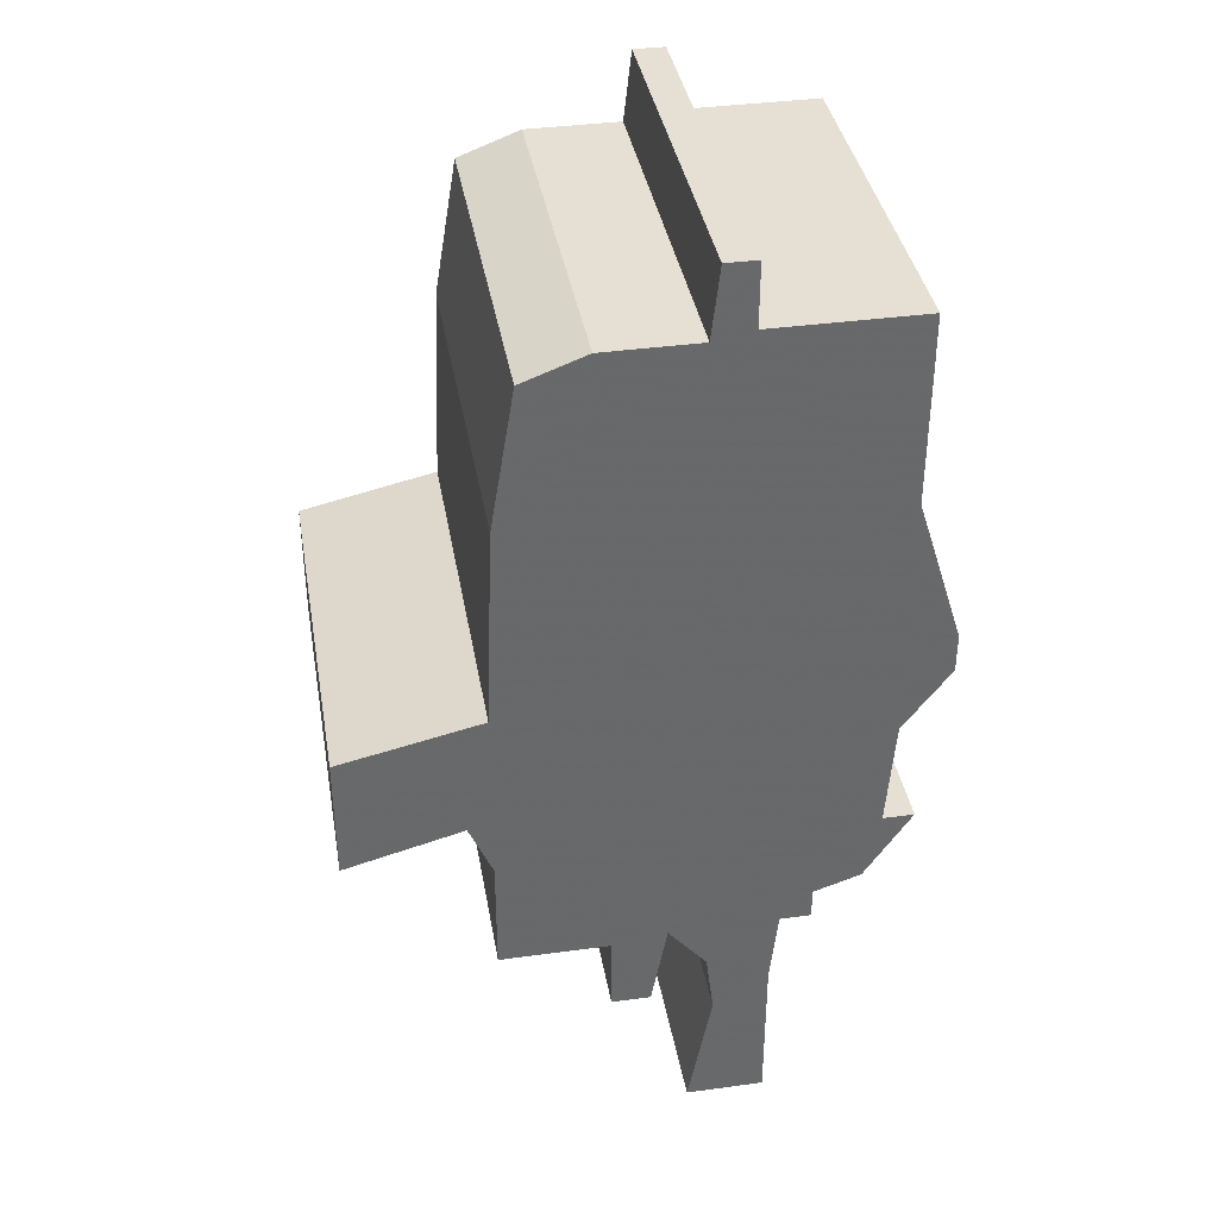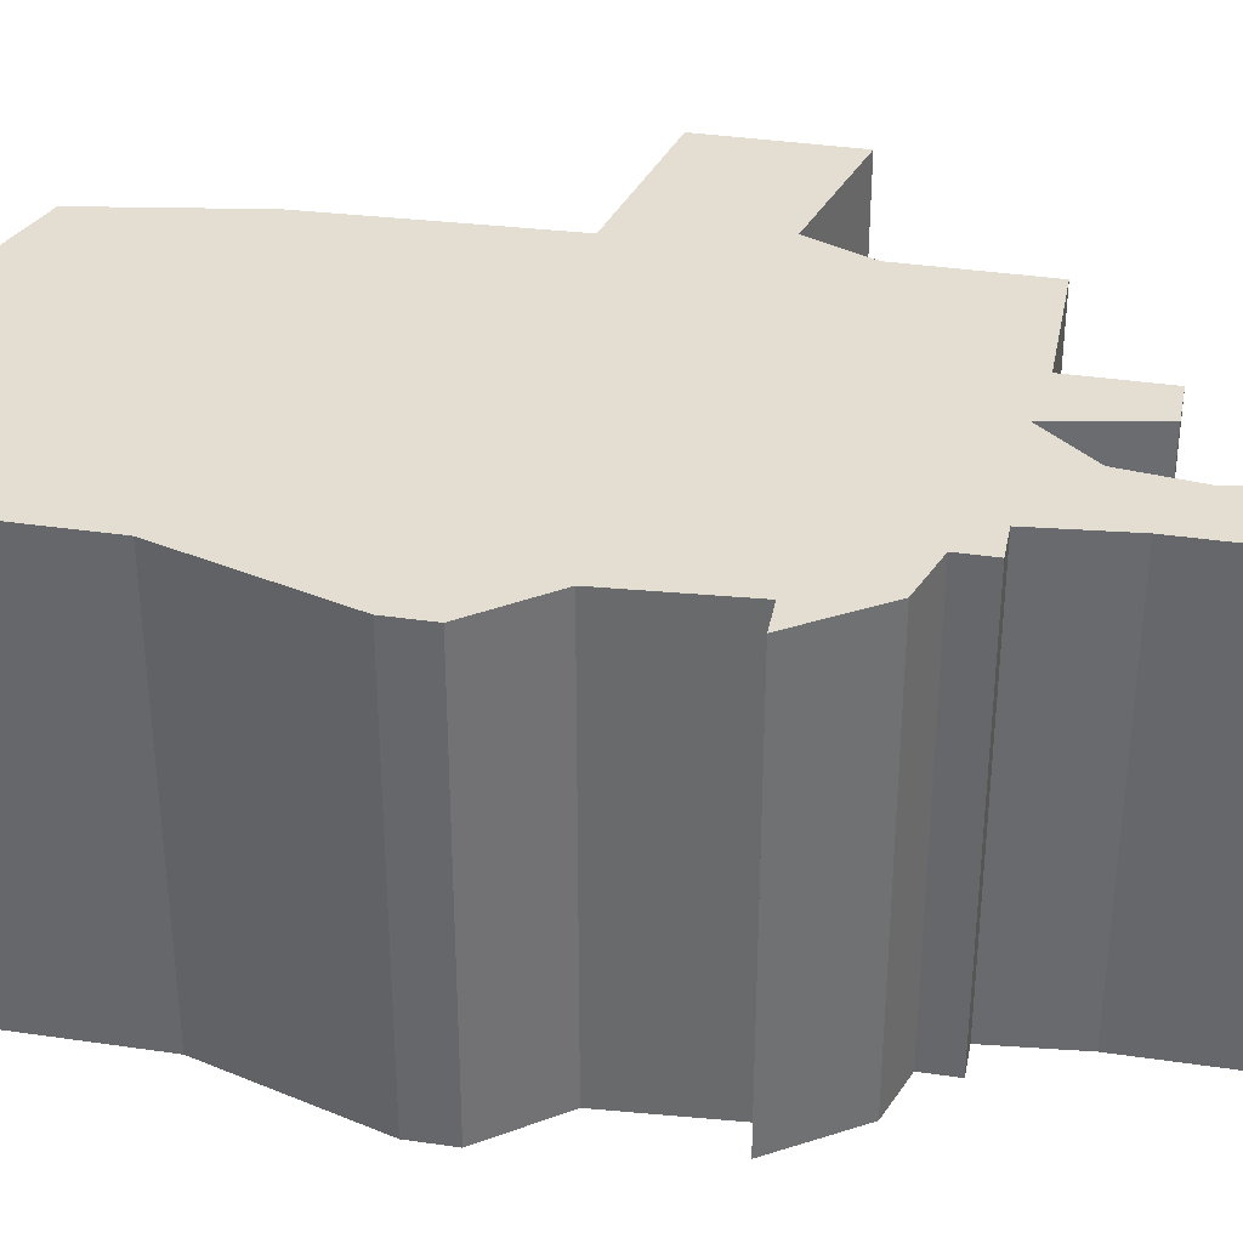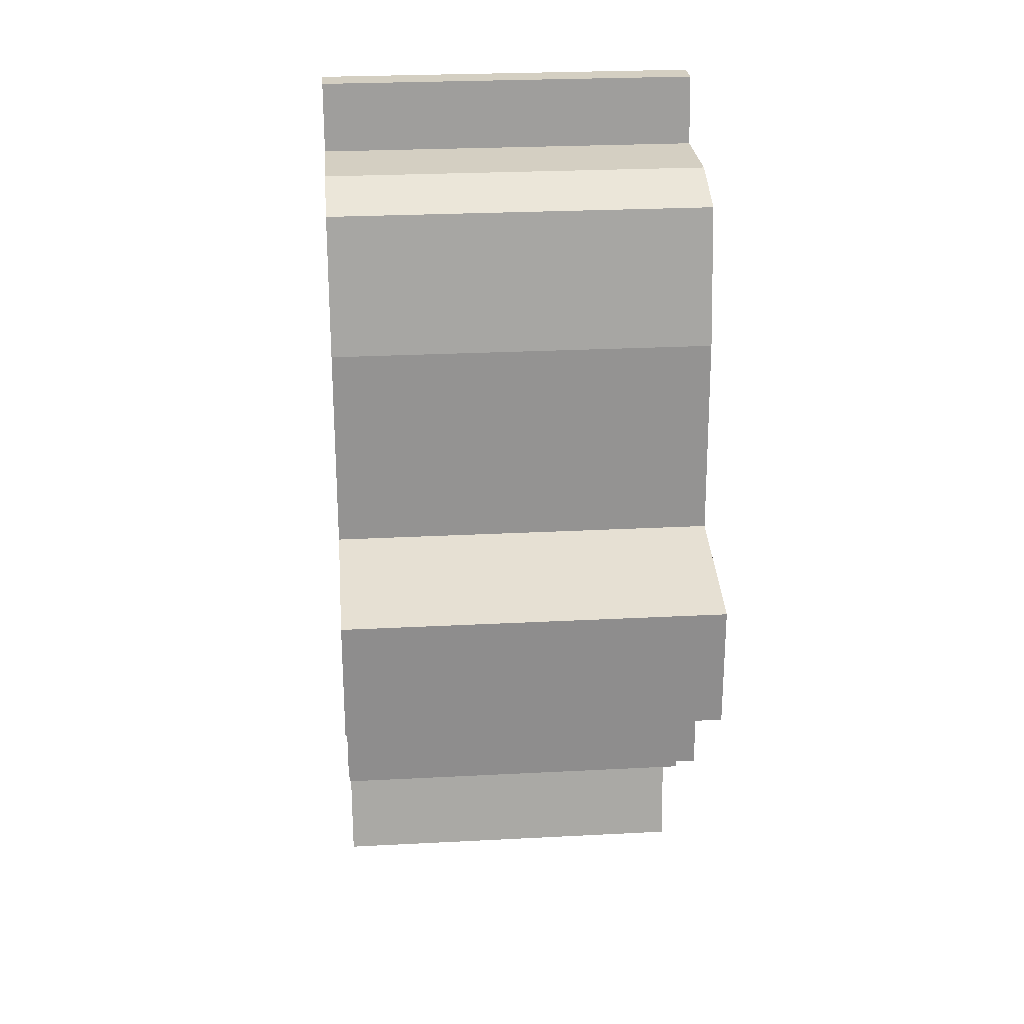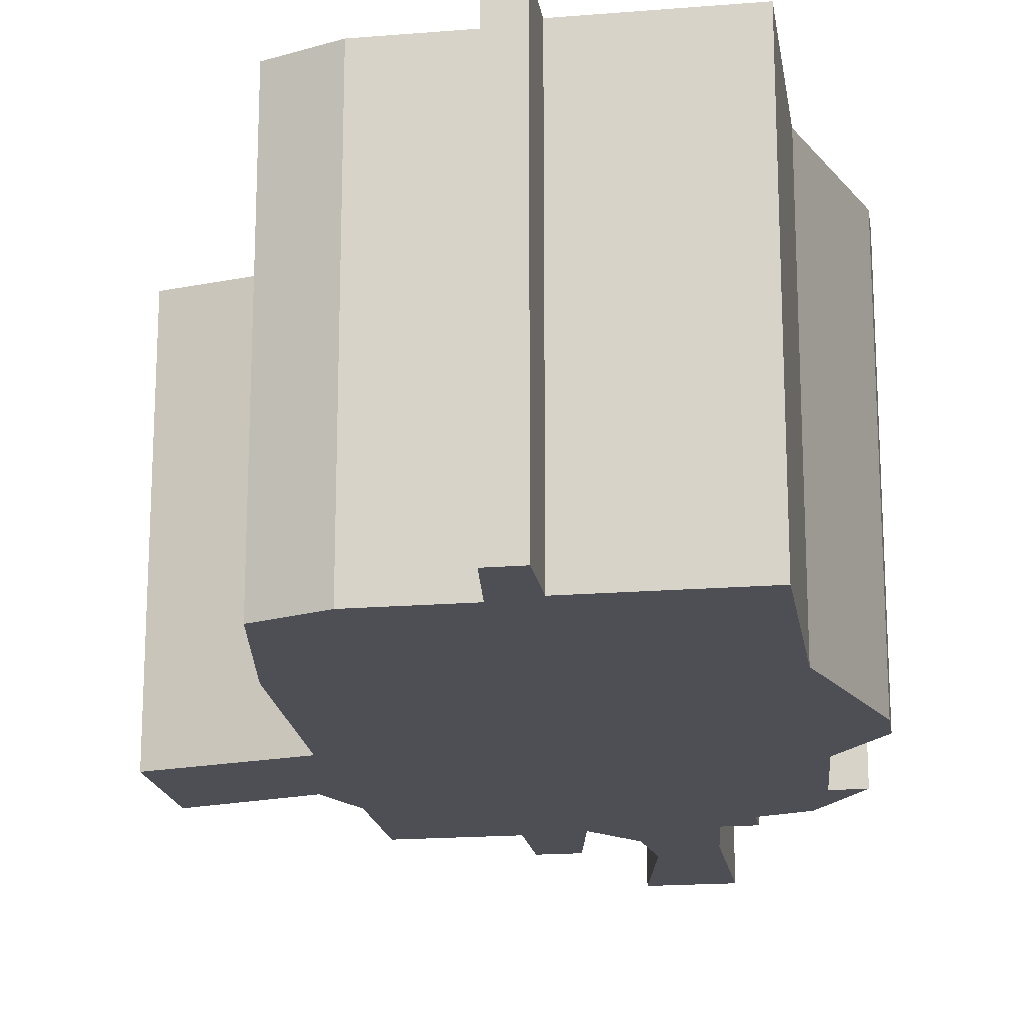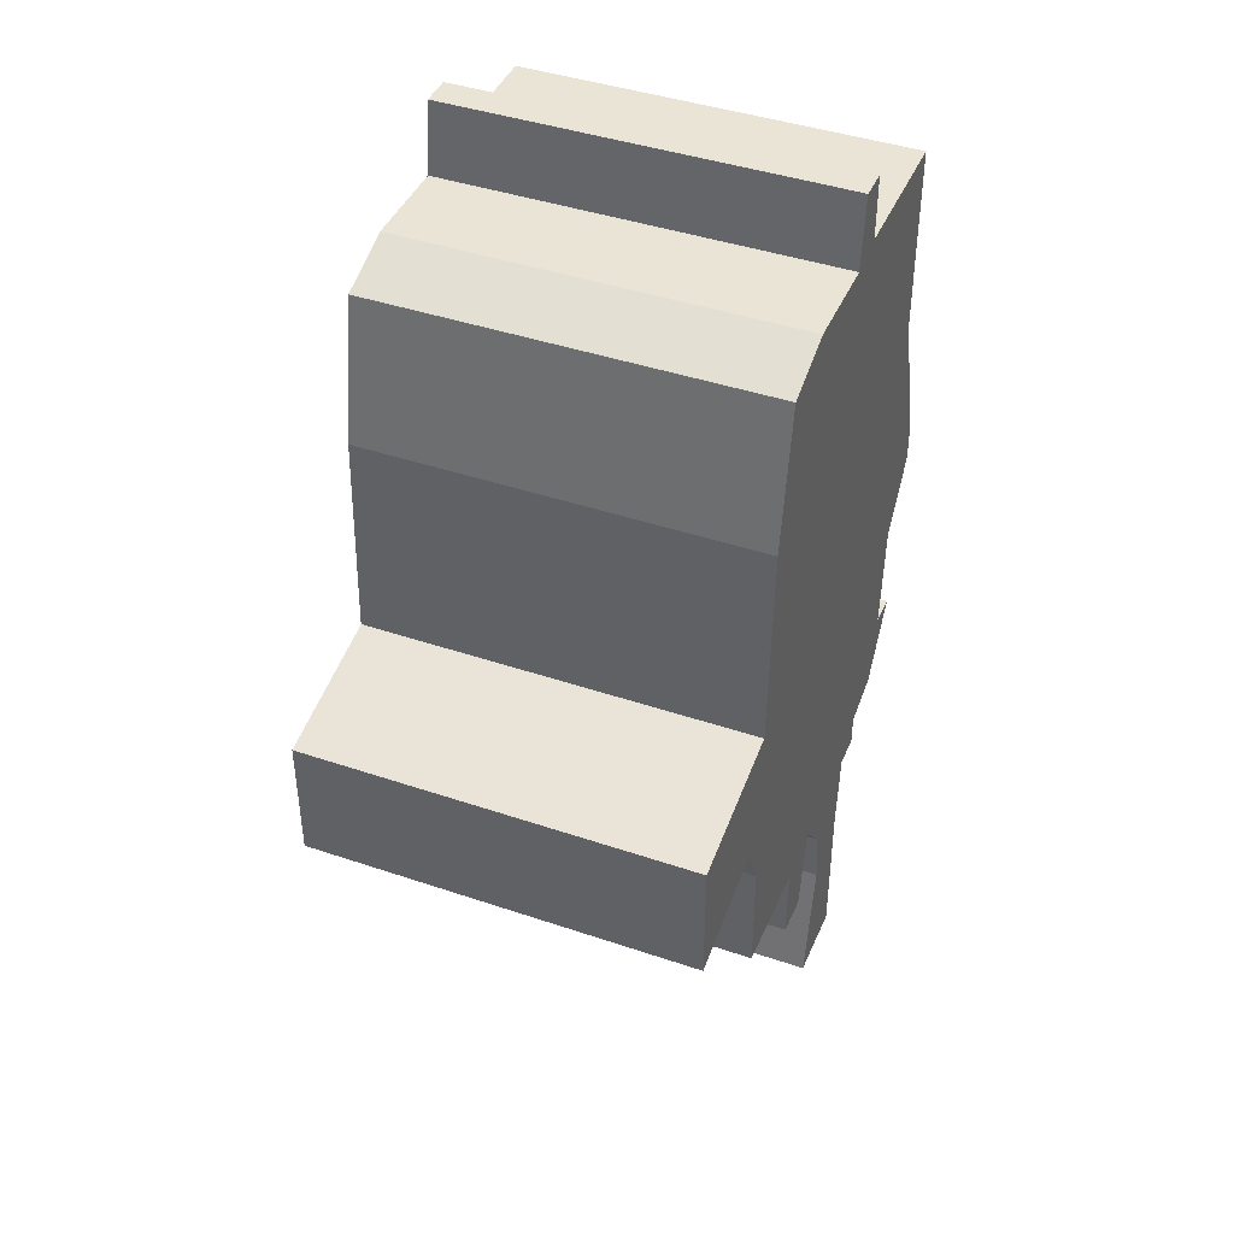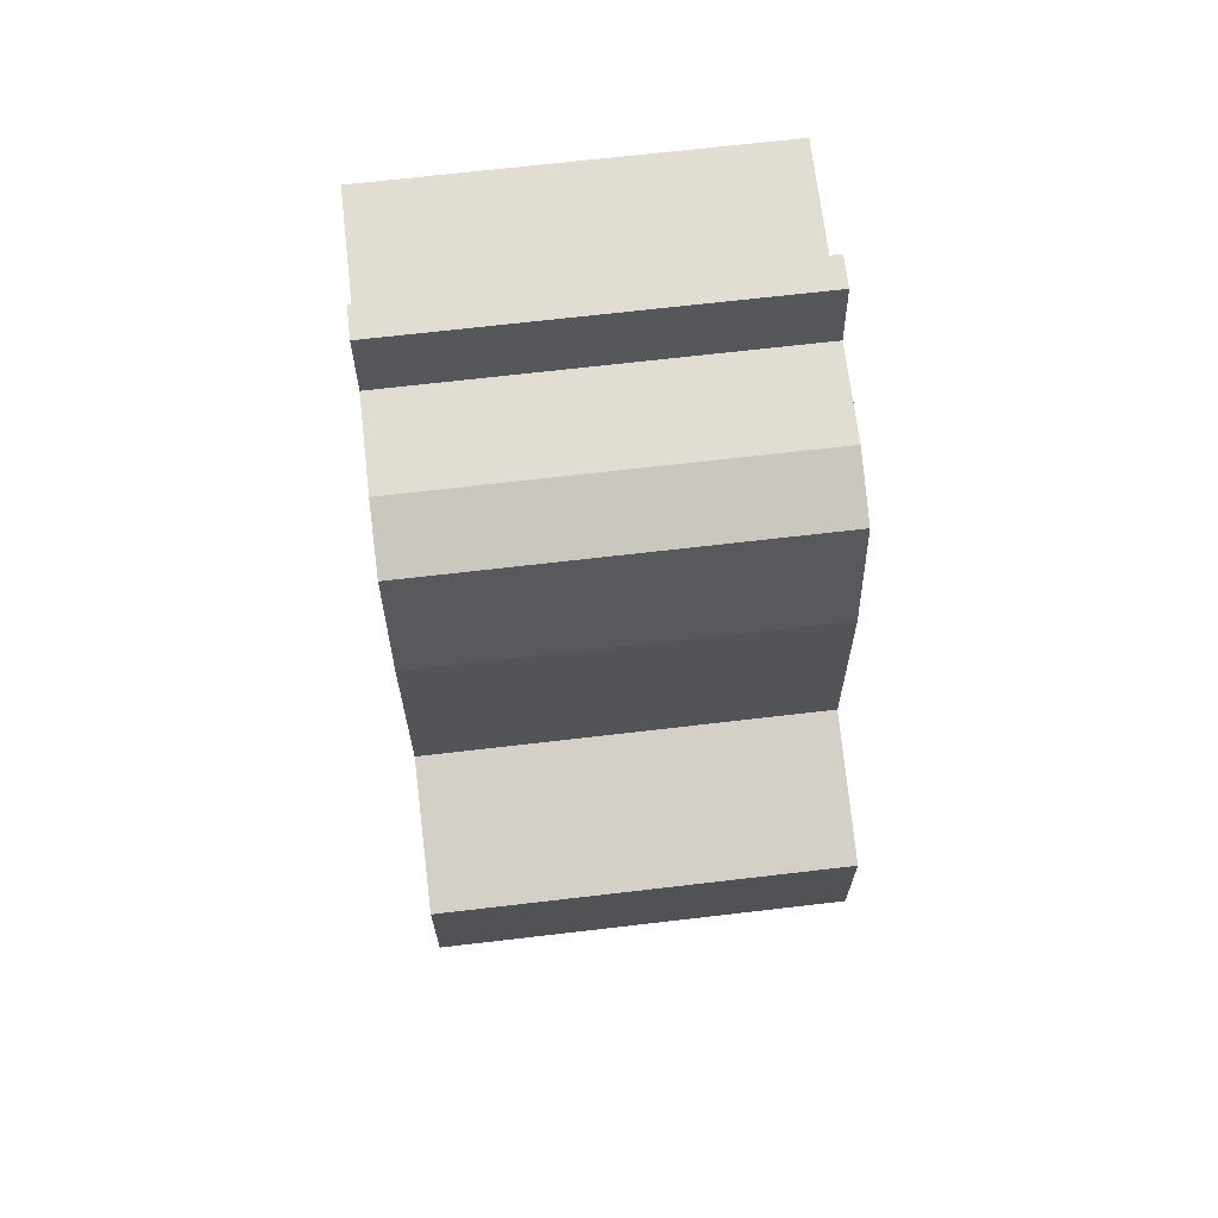
<metadata>
{"format":"obj","ext":"obj","renderer":"f3d","projection":"perspective","resolution":1024,"background":"white","views":[{"elev":37.9,"azim":170.2,"up":"+Y"},{"elev":36.2,"azim":-79.1,"up":"+Z"},{"elev":25.7,"azim":85.2,"up":"+Y"},{"elev":-18.4,"azim":-171.1,"up":"+Z"},{"elev":42.4,"azim":112.1,"up":"+Y"},{"elev":68.2,"azim":83.3,"up":"+Y"}]}
</metadata>
<code>
g sbg_arkout_df_structure09_m
v -0.11 1.15 0
v -0.3 1.15 0
v -0.3 0.91 0
v -0.36 0.72 0
v -0.36 0.67 0
v -0.3 0.59 0
v -0.29 0.45 0
v -0.33 0.45 0
v -0.27 0.36 0
v -0.21 0.34 0
v -0.21 0.3 0
v -0.17 0.3 0
v -0.16 0.2 0
v -0.16 0 0
v -0.06 0 0
v -0.09 0.16 0
v -0.08 0.24 0
v -0.03 0.3 0
v -0.01 0.19 0
v 0.04 0.19 0
v 0.04 0.29 0
v 0.18 0.29 0
v 0.18 0.44 0
v 0.21 0.51 0
v 0.36 0.47 0
v 0.36 0.63 0
v 0.18 0.67 0
v 0.17 0.93 0
v 0.14 1.11 0
v 0.06 1.14 0
v -0.06 1.14 0
v -0.07 1.23 0
v -0.11 1.23 0
v -0.11 1.15 0.5
v -0.3 1.15 0.5
v -0.3 0.91 0.5
v -0.36 0.72 0.5
v -0.36 0.67 0.5
v -0.3 0.59 0.5
v -0.29 0.45 0.5
v -0.33 0.45 0.5
v -0.27 0.36 0.5
v -0.21 0.34 0.5
v -0.21 0.3 0.5
v -0.17 0.3 0.5
v -0.16 0.2 0.5
v -0.16 0 0.5
v -0.06 0 0.5
v -0.09 0.16 0.5
v -0.08 0.24 0.5
v -0.03 0.3 0.5
v -0.01 0.19 0.5
v 0.04 0.19 0.5
v 0.04 0.29 0.5
v 0.18 0.29 0.5
v 0.18 0.44 0.5
v 0.21 0.51 0.5
v 0.36 0.47 0.5
v 0.36 0.63 0.5
v 0.18 0.67 0.5
v 0.17 0.93 0.5
v 0.14 1.11 0.5
v 0.06 1.14 0.5
v -0.06 1.14 0.5
v -0.07 1.23 0.5
v -0.11 1.23 0.5
g sbg_arkout_df_structure09_m_0
f 33 32 1
f 31 30 28
f 30 29 28
f 3 31 28
f 32 31 1
f 27 26 24
f 26 25 24
f 6 27 23
f 27 24 23
f 22 21 23
f 21 18 23
f 3 28 27
f 21 20 19
f 21 19 18
f 3 1 31
f 6 3 27
f 16 15 14
f 16 14 13
f 13 12 17
f 12 11 10
f 9 8 7
f 10 9 7
f 7 6 18
f 10 7 18
f 18 17 12
f 6 5 4
f 12 10 18
f 4 3 6
f 18 6 23
f 2 1 3
f 16 13 17
f 33 65 32
f 65 33 66
f 1 66 33
f 66 1 34
f 31 63 30
f 63 31 64
f 29 61 28
f 61 29 62
f 30 62 29
f 62 30 63
f 32 64 31
f 64 32 65
f 27 59 26
f 59 27 60
f 25 57 24
f 57 25 58
f 26 58 25
f 58 26 59
f 24 56 23
f 56 24 57
f 22 54 21
f 54 22 55
f 23 55 22
f 55 23 56
f 28 60 27
f 60 28 61
f 20 52 19
f 52 20 53
f 21 53 20
f 53 21 54
f 19 51 18
f 51 19 52
f 15 47 14
f 47 15 48
f 16 48 15
f 48 16 49
f 14 46 13
f 46 14 47
f 13 45 12
f 45 13 46
f 11 43 10
f 43 11 44
f 12 44 11
f 44 12 45
f 8 40 7
f 40 8 41
f 9 41 8
f 41 9 42
f 10 42 9
f 42 10 43
f 7 39 6
f 39 7 40
f 18 50 17
f 50 18 51
f 5 37 4
f 37 5 38
f 6 38 5
f 38 6 39
f 4 36 3
f 36 4 37
f 2 34 1
f 34 2 35
f 3 35 2
f 35 3 36
f 17 49 16
f 49 17 50
f 34 65 66
f 61 63 64
f 61 62 63
f 61 64 36
f 34 64 65
f 57 59 60
f 57 58 59
f 56 60 39
f 56 57 60
f 56 54 55
f 56 51 54
f 60 61 36
f 52 53 54
f 51 52 54
f 64 34 36
f 60 36 39
f 47 48 49
f 46 47 49
f 50 45 46
f 43 44 45
f 40 41 42
f 40 42 43
f 51 39 40
f 51 40 43
f 45 50 51
f 37 38 39
f 51 43 45
f 39 36 37
f 56 39 51
f 36 34 35
f 50 46 49

</code>
